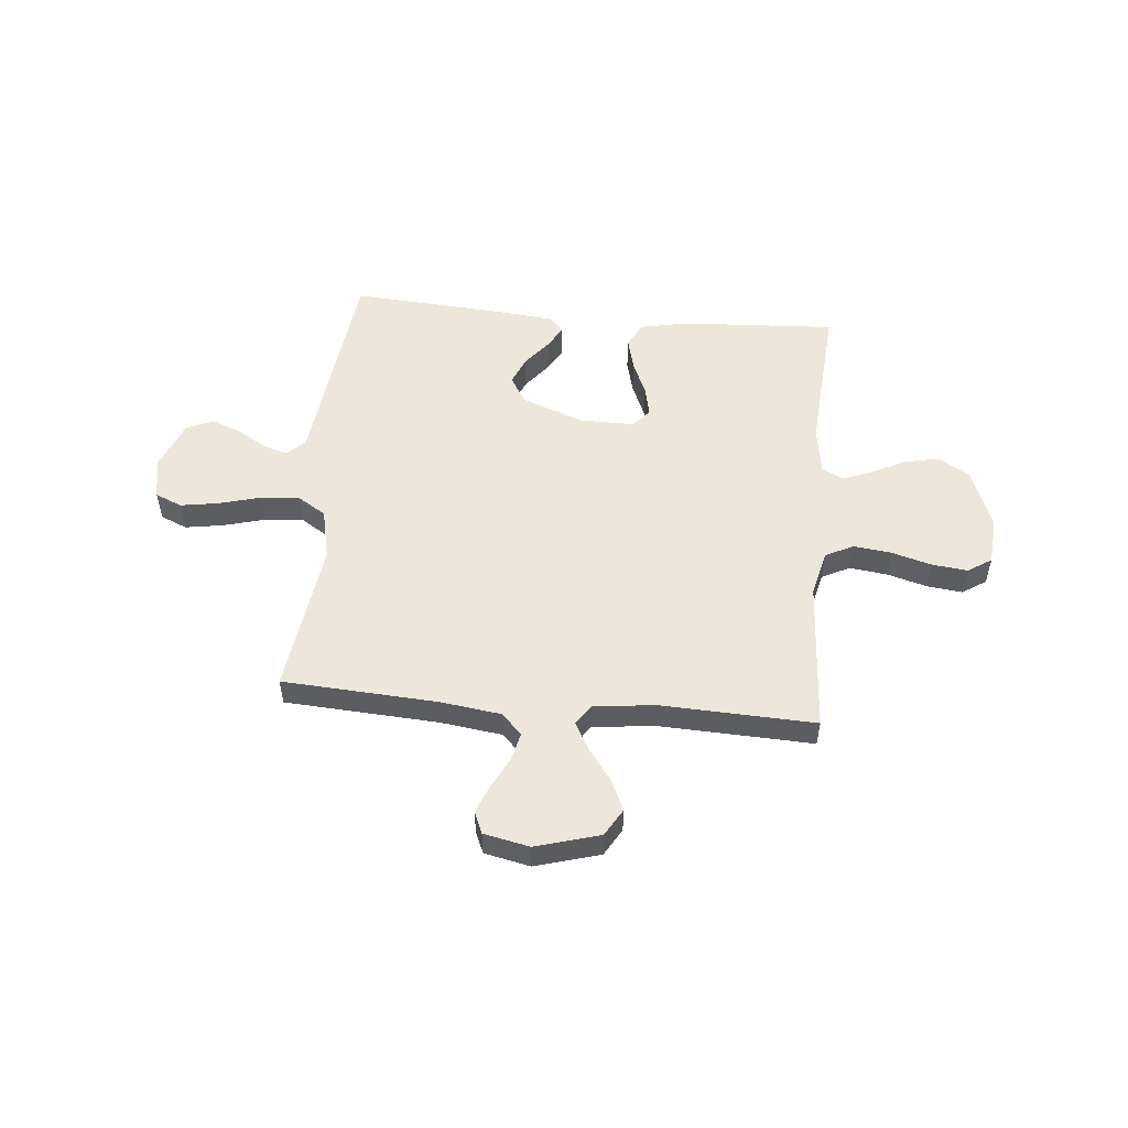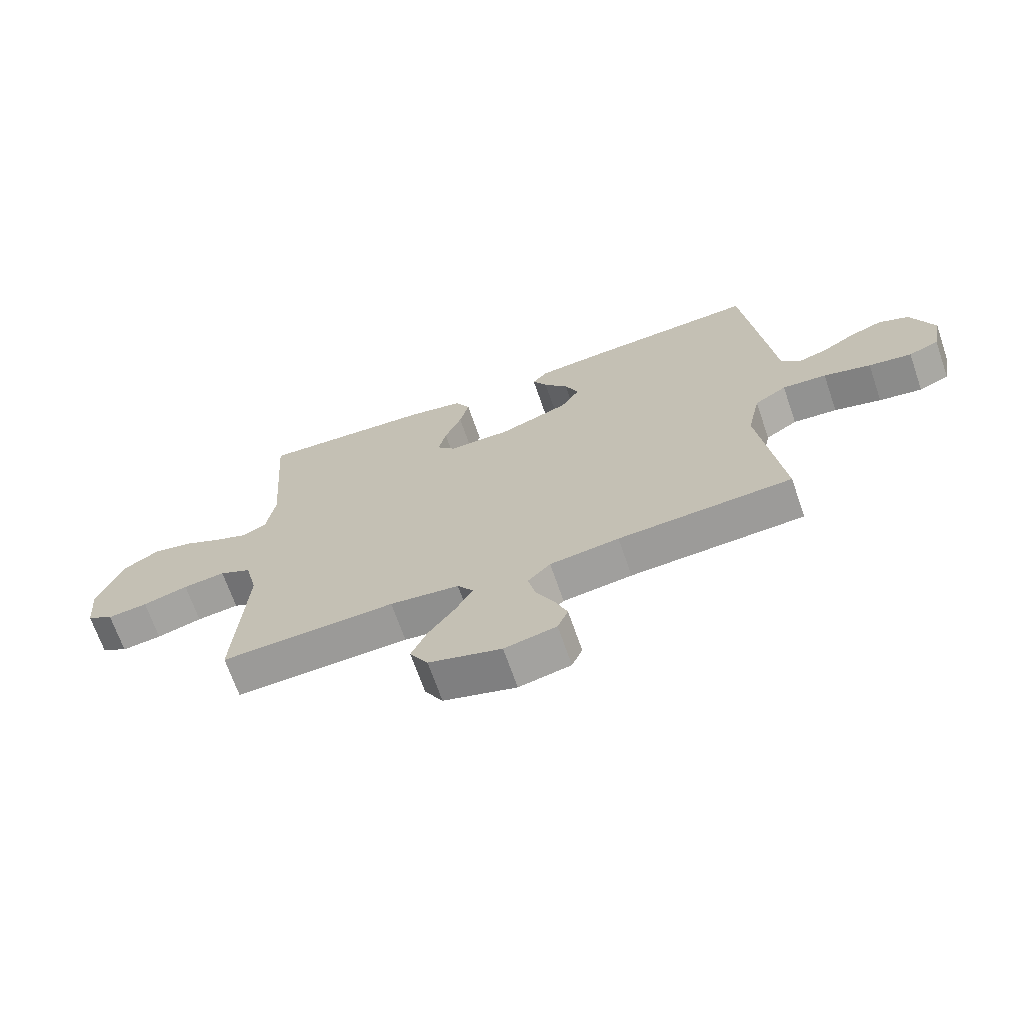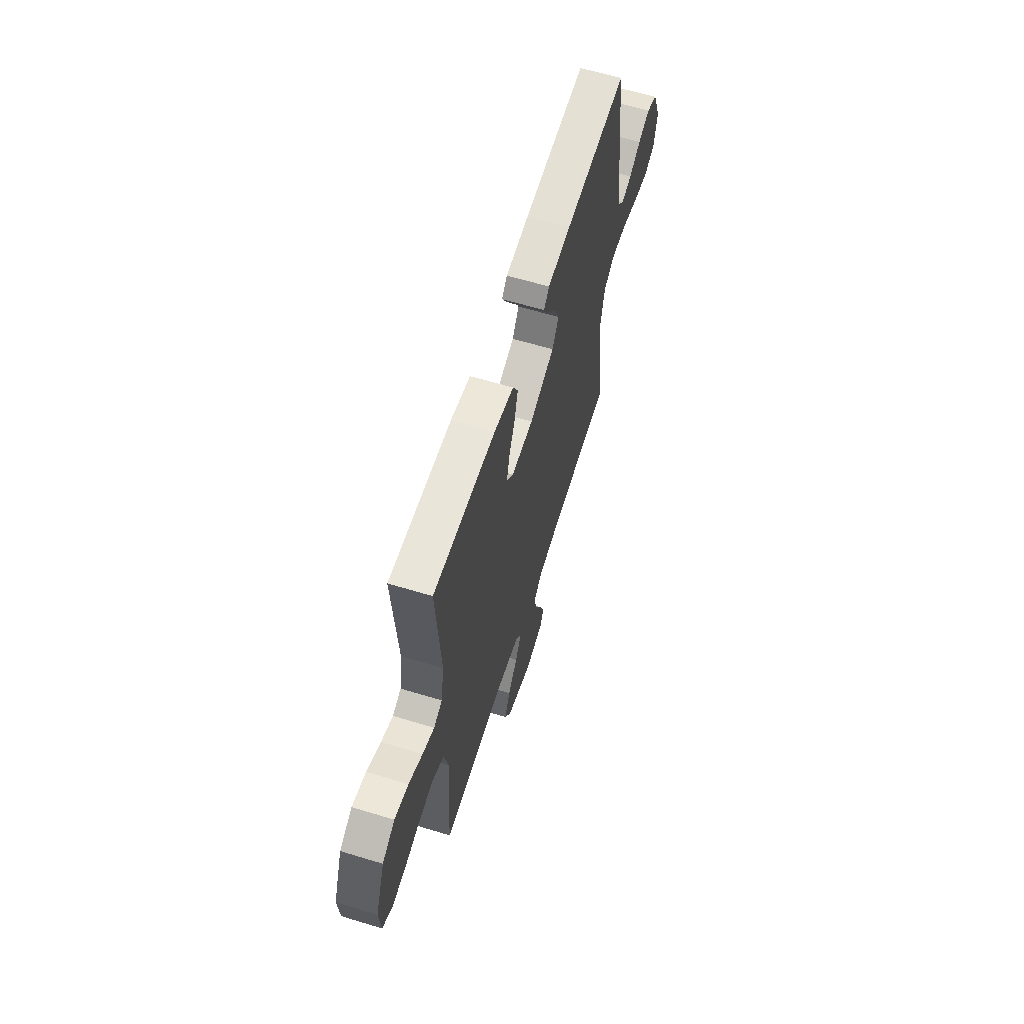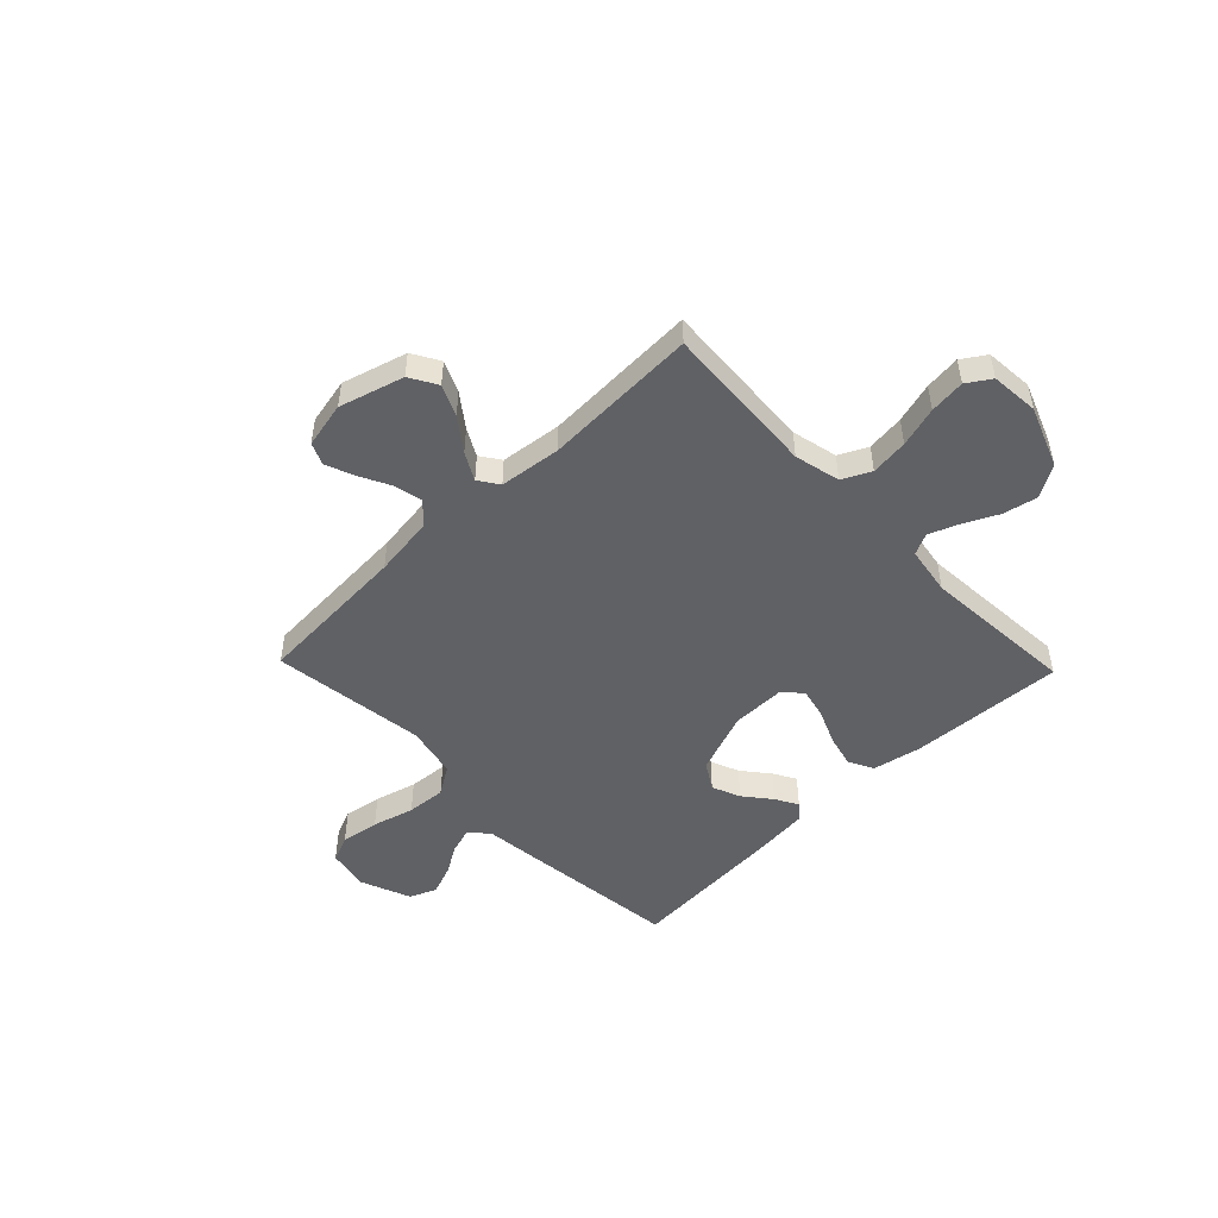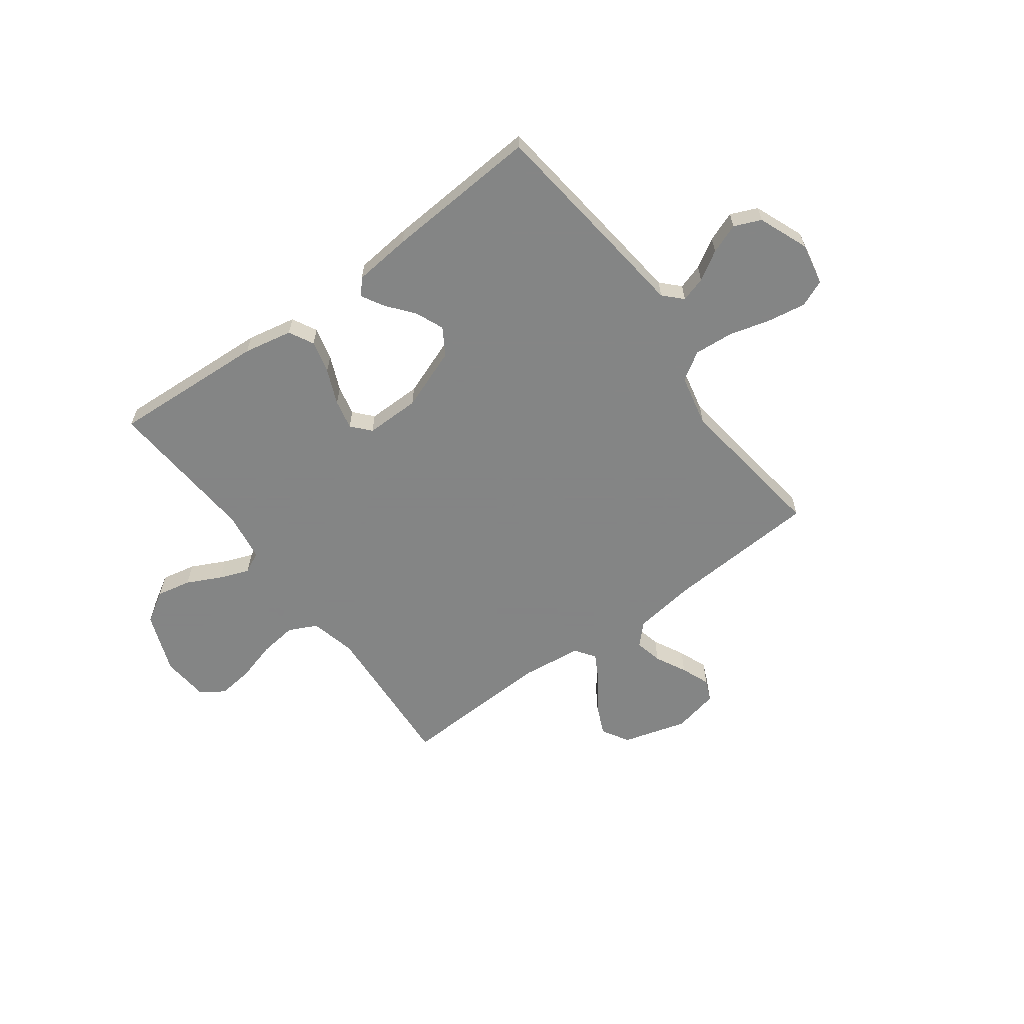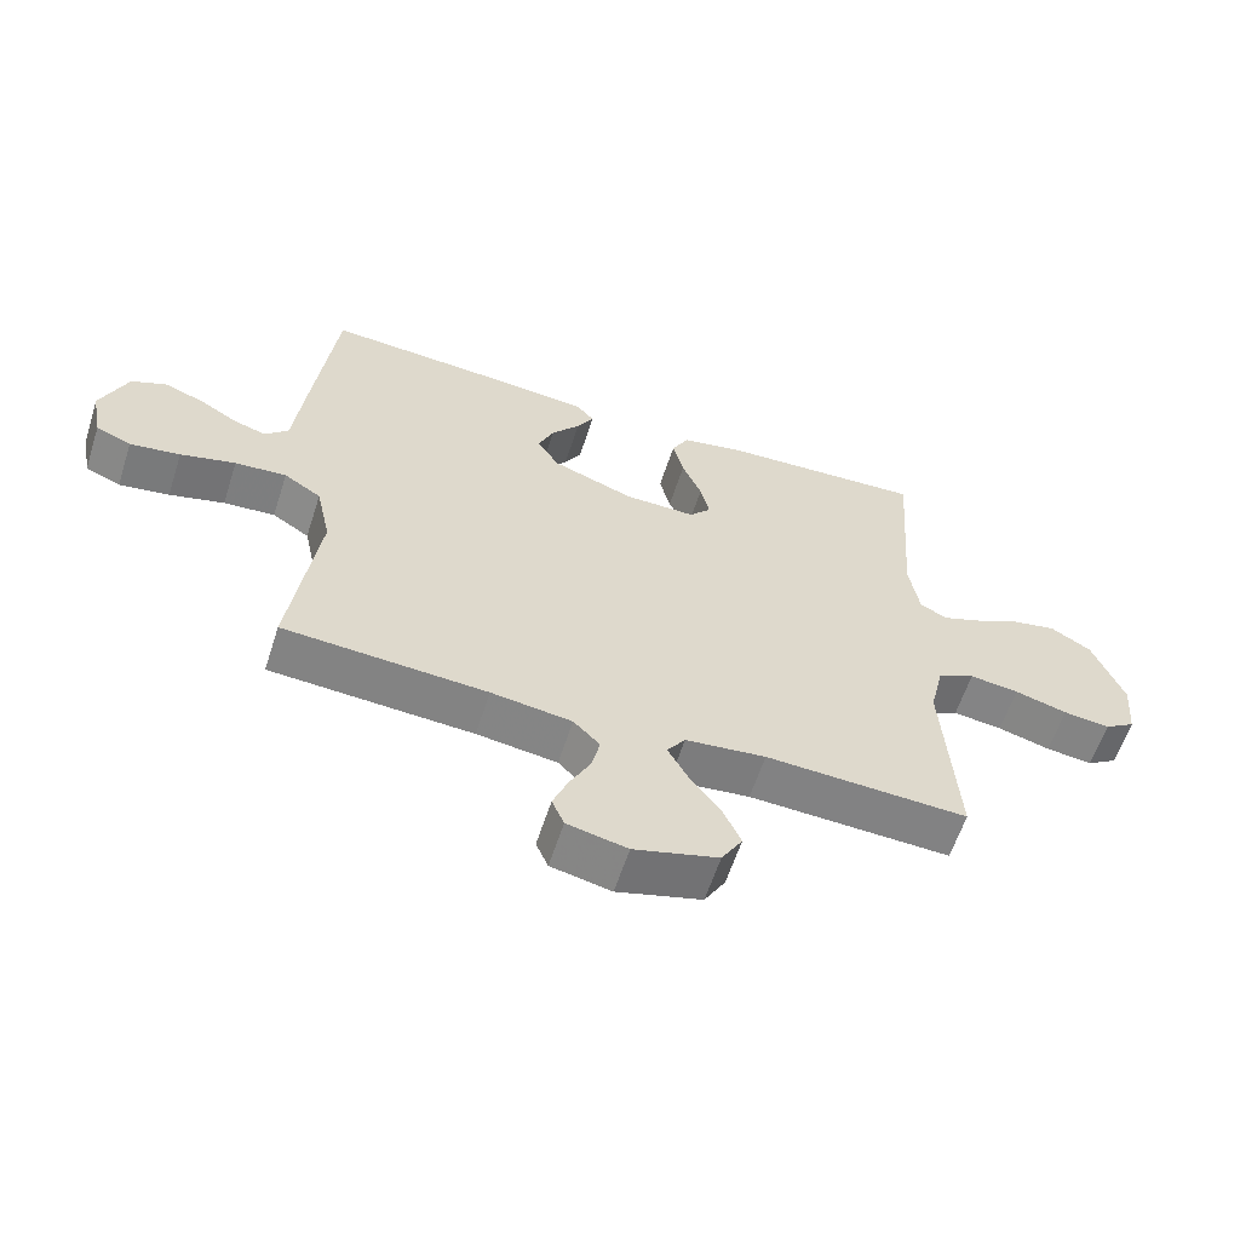
<metadata>
{"format":"obj","ext":"obj","renderer":"f3d","projection":"perspective","resolution":1024,"background":"white","views":[{"elev":52.7,"azim":-174.7,"up":"+Y"},{"elev":-68.4,"azim":19.1,"up":"+Z"},{"elev":61.7,"azim":-72.8,"up":"+Z"},{"elev":-49.4,"azim":-136.1,"up":"+Y"},{"elev":-61.6,"azim":36.4,"up":"+Y"},{"elev":-60.4,"azim":162.1,"up":"+Z"}]}
</metadata>
<code>
v -0.5 0.07 0.5
v -0.2 0.07 0.483
v -0.105 0.07 0.464
v -0.08 0.07 0.416
v -0.096 0.07 0.352
v -0.125 0.07 0.284
v -0.138 0.07 0.226
v -0.106 0.07 0.19
v 0 0.07 0.191
v 0.12 0.07 0.236
v 0.152 0.07 0.288
v 0.129 0.07 0.343
v 0.087 0.07 0.395
v 0.062 0.07 0.439
v 0.088 0.07 0.469
v 0.2 0.07 0.48
v 0.5 0.07 0.5
v 0.535 0.07 0.2
v 0.548 0.07 0.083
v 0.582 0.07 0.048
v 0.631 0.07 0.063
v 0.687 0.07 0.097
v 0.745 0.07 0.119
v 0.797 0.07 0.097
v 0.836 0.07 0
v 0.82 0.07 -0.082
v 0.768 0.07 -0.104
v 0.694 0.07 -0.092
v 0.613 0.07 -0.07
v 0.537 0.07 -0.064
v 0.482 0.07 -0.099
v 0.46 0.07 -0.2
v 0.5 0.07 -0.5
v 0.2 0.07 -0.518
v 0.081 0.07 -0.534
v 0.042 0.07 -0.574
v 0.054 0.07 -0.628
v 0.085 0.07 -0.688
v 0.107 0.07 -0.744
v 0.089 0.07 -0.786
v 0 0.07 -0.805
v -0.125 0.07 -0.769
v -0.156 0.07 -0.716
v -0.129 0.07 -0.656
v -0.083 0.07 -0.594
v -0.054 0.07 -0.541
v -0.081 0.07 -0.502
v -0.2 0.07 -0.488
v -0.5 0.07 -0.5
v -0.481 0.07 -0.2
v -0.502 0.07 -0.111
v -0.557 0.07 -0.084
v -0.63 0.07 -0.093
v -0.708 0.07 -0.115
v -0.777 0.07 -0.123
v -0.823 0.07 -0.093
v -0.831 0.07 0
v -0.786 0.07 0.118
v -0.725 0.07 0.155
v -0.658 0.07 0.141
v -0.591 0.07 0.108
v -0.534 0.07 0.086
v -0.493 0.07 0.106
v -0.478 0.07 0.2
v -0.5 0 0.5
v -0.2 0 0.483
v -0.105 0 0.464
v -0.08 0 0.416
v -0.096 0 0.352
v -0.125 0 0.284
v -0.138 0 0.226
v -0.106 0 0.19
v 0 0 0.191
v 0.12 0 0.236
v 0.152 0 0.288
v 0.129 0 0.343
v 0.087 0 0.395
v 0.062 0 0.439
v 0.088 0 0.469
v 0.2 0 0.48
v 0.5 0 0.5
v 0.535 0 0.2
v 0.548 0 0.083
v 0.582 0 0.048
v 0.631 0 0.063
v 0.687 0 0.097
v 0.745 0 0.119
v 0.797 0 0.097
v 0.836 0 0
v 0.82 0 -0.082
v 0.768 0 -0.104
v 0.694 0 -0.092
v 0.613 0 -0.07
v 0.537 0 -0.064
v 0.482 0 -0.099
v 0.46 0 -0.2
v 0.5 0 -0.5
v 0.2 0 -0.518
v 0.081 0 -0.534
v 0.042 0 -0.574
v 0.054 0 -0.628
v 0.085 0 -0.688
v 0.107 0 -0.744
v 0.089 0 -0.786
v 0 0 -0.805
v -0.125 0 -0.769
v -0.156 0 -0.716
v -0.129 0 -0.656
v -0.083 0 -0.594
v -0.054 0 -0.541
v -0.081 0 -0.502
v -0.2 0 -0.488
v -0.5 0 -0.5
v -0.481 0 -0.2
v -0.502 0 -0.111
v -0.557 0 -0.084
v -0.63 0 -0.093
v -0.708 0 -0.115
v -0.777 0 -0.123
v -0.823 0 -0.093
v -0.831 0 0
v -0.786 0 0.118
v -0.725 0 0.155
v -0.658 0 0.141
v -0.591 0 0.108
v -0.534 0 0.086
v -0.493 0 0.106
v -0.478 0 0.2
f 58 59 60 61
f 58 61 62
f 57 58 62
f 56 57 62
f 53 54 55 56
f 52 53 56 62
f 51 52 62 63
f 48 49 50
f 47 48 50 51
f 42 43 44 45
f 42 45 46
f 41 42 46
f 40 41 46
f 37 38 39 40
f 36 37 40 46
f 35 36 46 47
f 32 33 34
f 31 32 34 35
f 26 27 28 29
f 26 29 30
f 25 26 30
f 24 25 30
f 21 22 23 24
f 20 21 24 30
f 19 20 30 31
f 12 13 14 15
f 11 12 15 16
f 3 4 5 6
f 3 6 7
f 64 1 2 3
f 64 3 7
f 63 64 7 8
f 51 63 8 9
f 47 51 9 10
f 35 47 10 11
f 18 19 31 35
f 17 18 35
f 11 16 17 35
f 125 124 123 122
f 126 125 122
f 126 122 121
f 126 121 120
f 120 119 118 117
f 126 120 117 116
f 127 126 116 115
f 114 113 112
f 115 114 112 111
f 109 108 107 106
f 110 109 106
f 110 106 105
f 110 105 104
f 104 103 102 101
f 110 104 101 100
f 111 110 100 99
f 98 97 96
f 99 98 96 95
f 93 92 91 90
f 94 93 90
f 94 90 89
f 94 89 88
f 88 87 86 85
f 94 88 85 84
f 95 94 84 83
f 79 78 77 76
f 80 79 76 75
f 70 69 68 67
f 71 70 67
f 67 66 65 128
f 71 67 128
f 72 71 128 127
f 73 72 127 115
f 74 73 115 111
f 75 74 111 99
f 99 95 83 82
f 99 82 81
f 99 81 80 75
f 1 65 66 2
f 2 66 67 3
f 3 67 68 4
f 4 68 69 5
f 5 69 70 6
f 6 70 71 7
f 7 71 72 8
f 8 72 73 9
f 9 73 74 10
f 10 74 75 11
f 11 75 76 12
f 12 76 77 13
f 13 77 78 14
f 14 78 79 15
f 15 79 80 16
f 16 80 81 17
f 17 81 82 18
f 18 82 83 19
f 19 83 84 20
f 20 84 85 21
f 21 85 86 22
f 22 86 87 23
f 23 87 88 24
f 24 88 89 25
f 25 89 90 26
f 26 90 91 27
f 27 91 92 28
f 28 92 93 29
f 29 93 94 30
f 30 94 95 31
f 31 95 96 32
f 32 96 97 33
f 33 97 98 34
f 34 98 99 35
f 35 99 100 36
f 36 100 101 37
f 37 101 102 38
f 38 102 103 39
f 39 103 104 40
f 40 104 105 41
f 41 105 106 42
f 42 106 107 43
f 43 107 108 44
f 44 108 109 45
f 45 109 110 46
f 46 110 111 47
f 47 111 112 48
f 48 112 113 49
f 49 113 114 50
f 50 114 115 51
f 51 115 116 52
f 52 116 117 53
f 53 117 118 54
f 54 118 119 55
f 55 119 120 56
f 56 120 121 57
f 57 121 122 58
f 58 122 123 59
f 59 123 124 60
f 60 124 125 61
f 61 125 126 62
f 62 126 127 63
f 63 127 128 64
f 64 128 65 1

</code>
